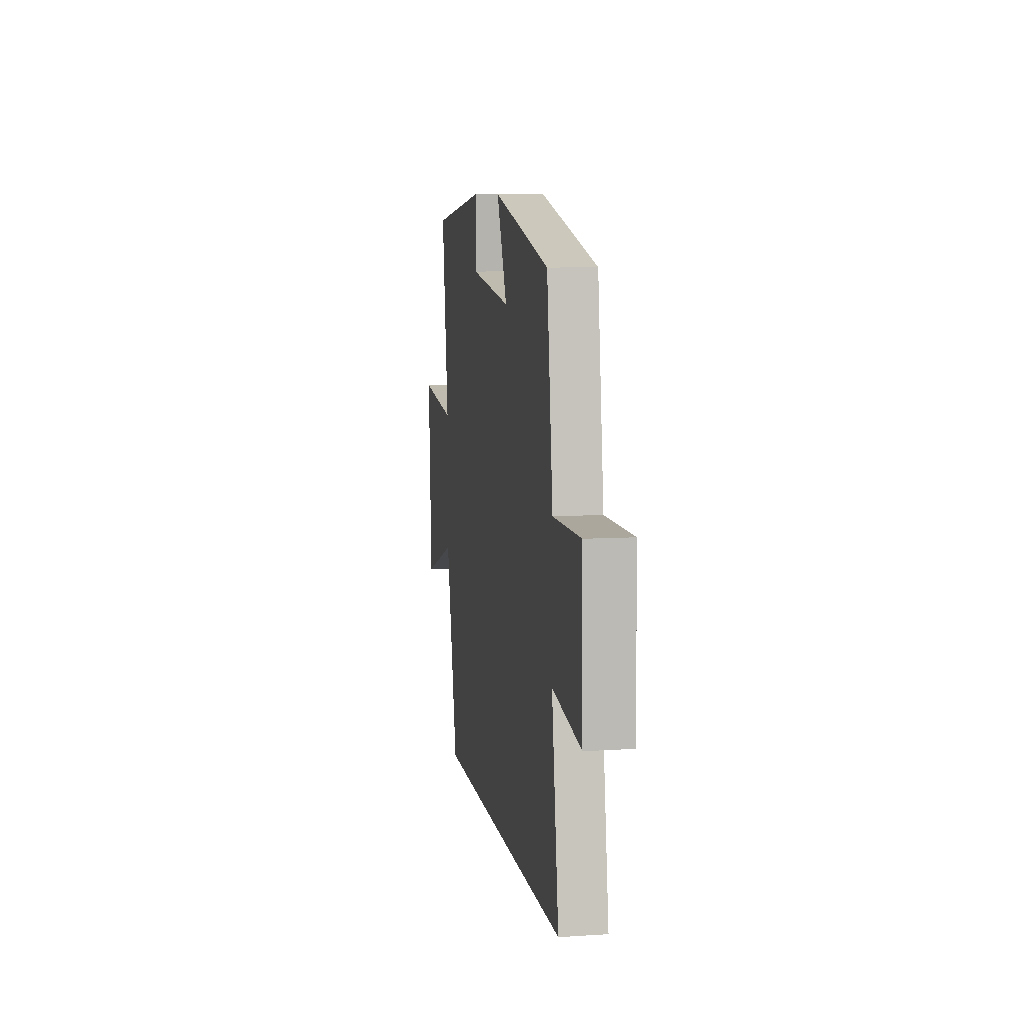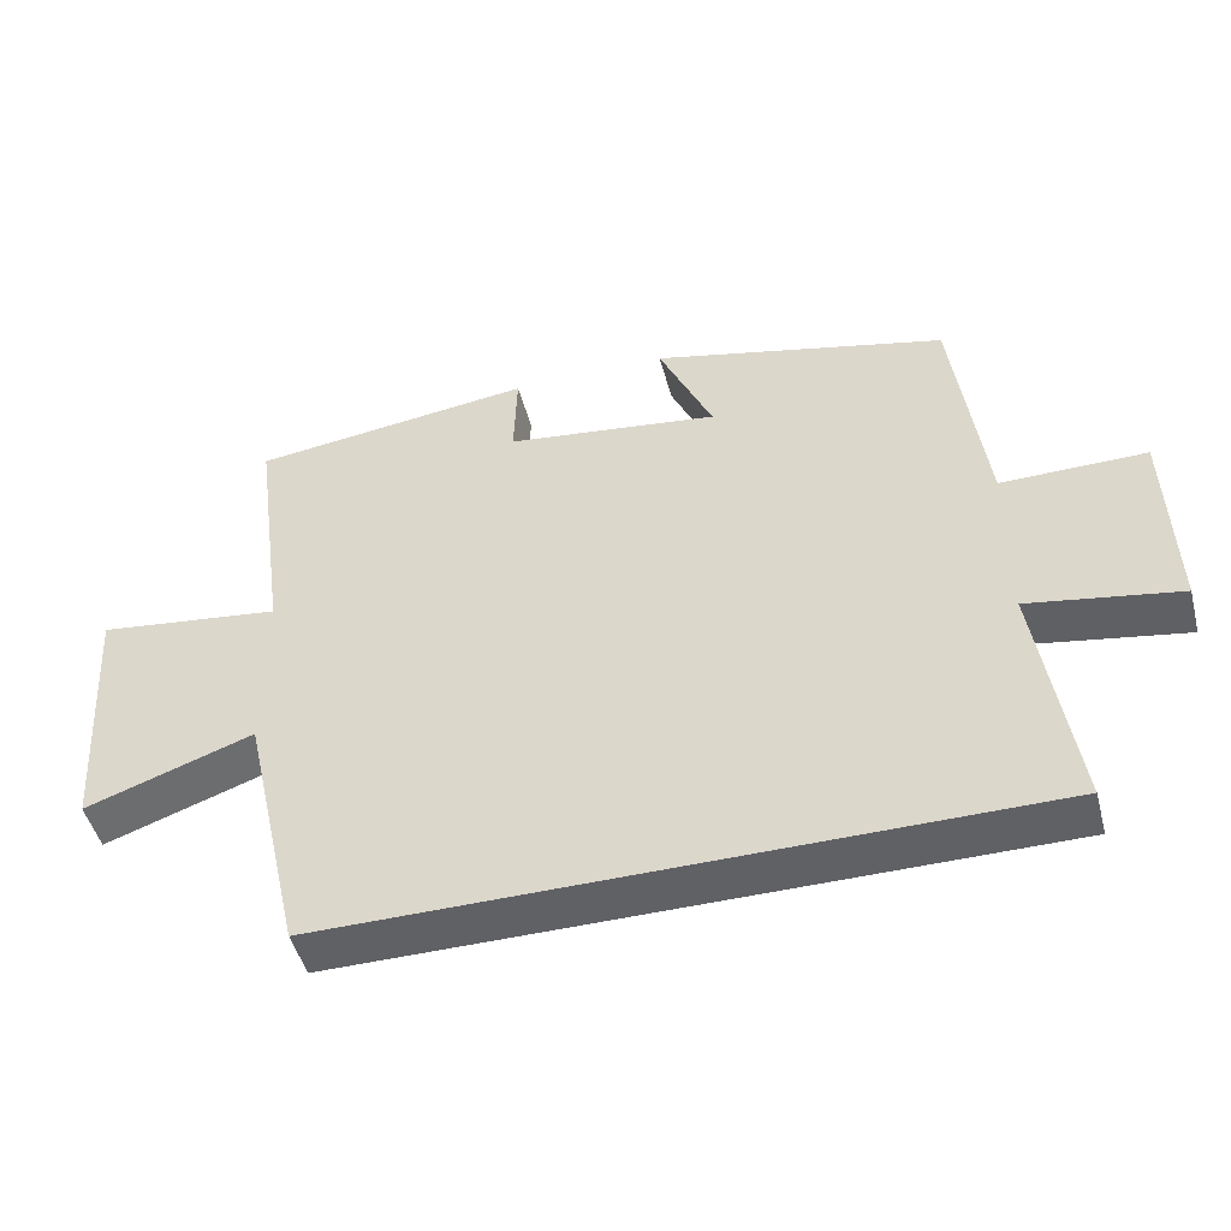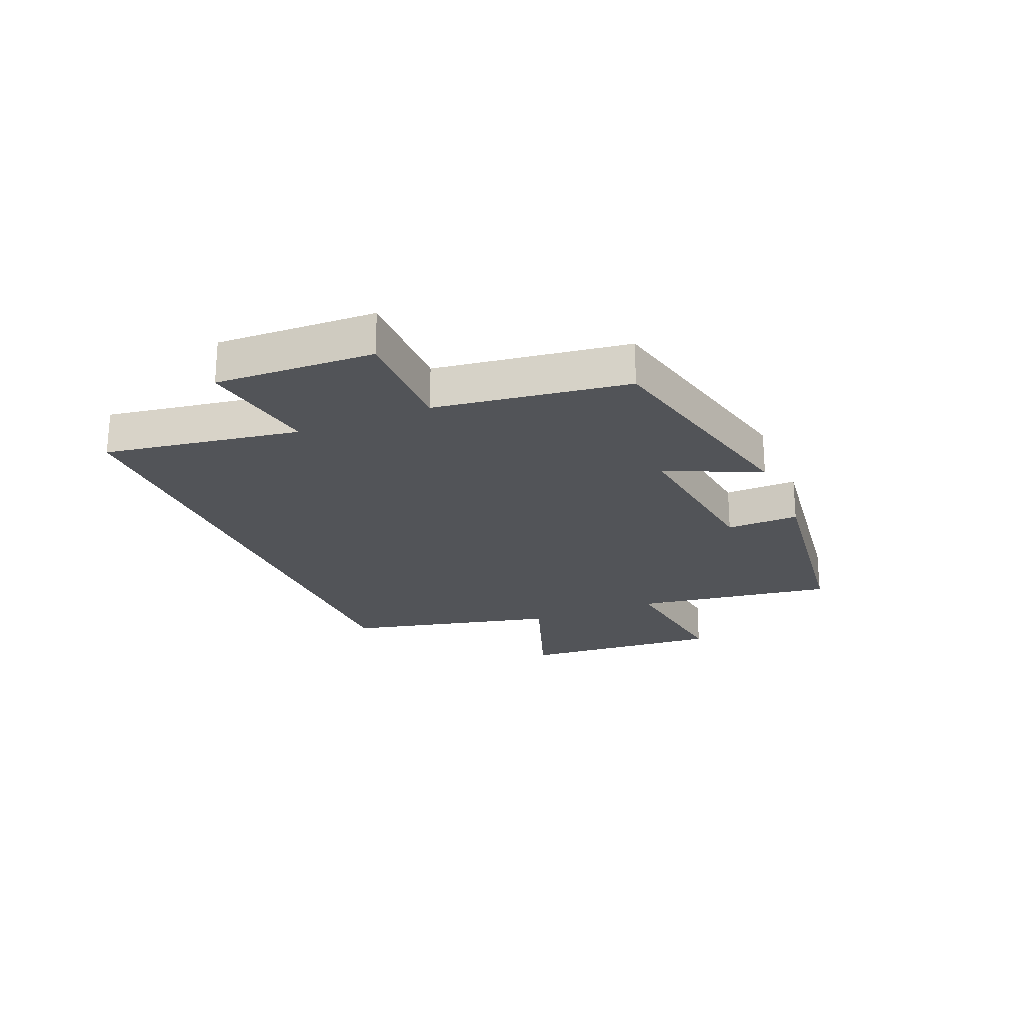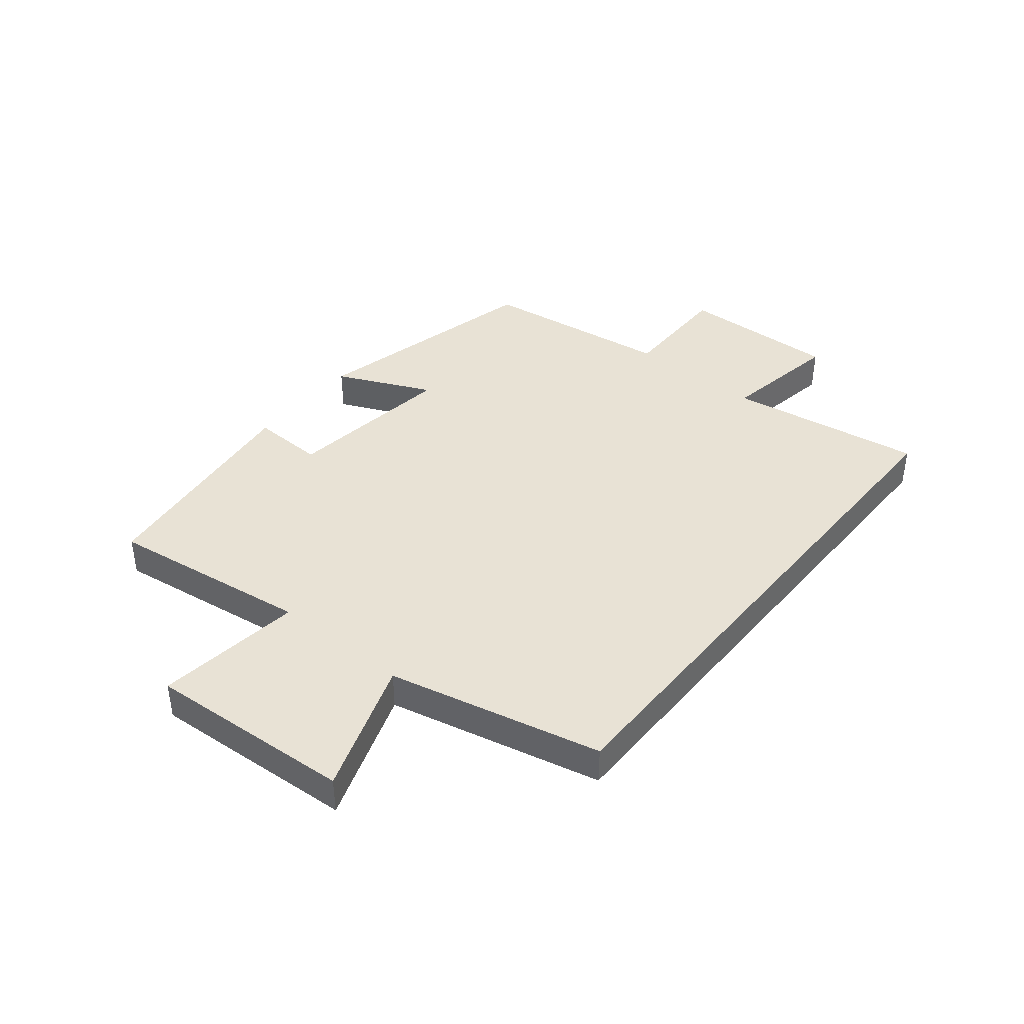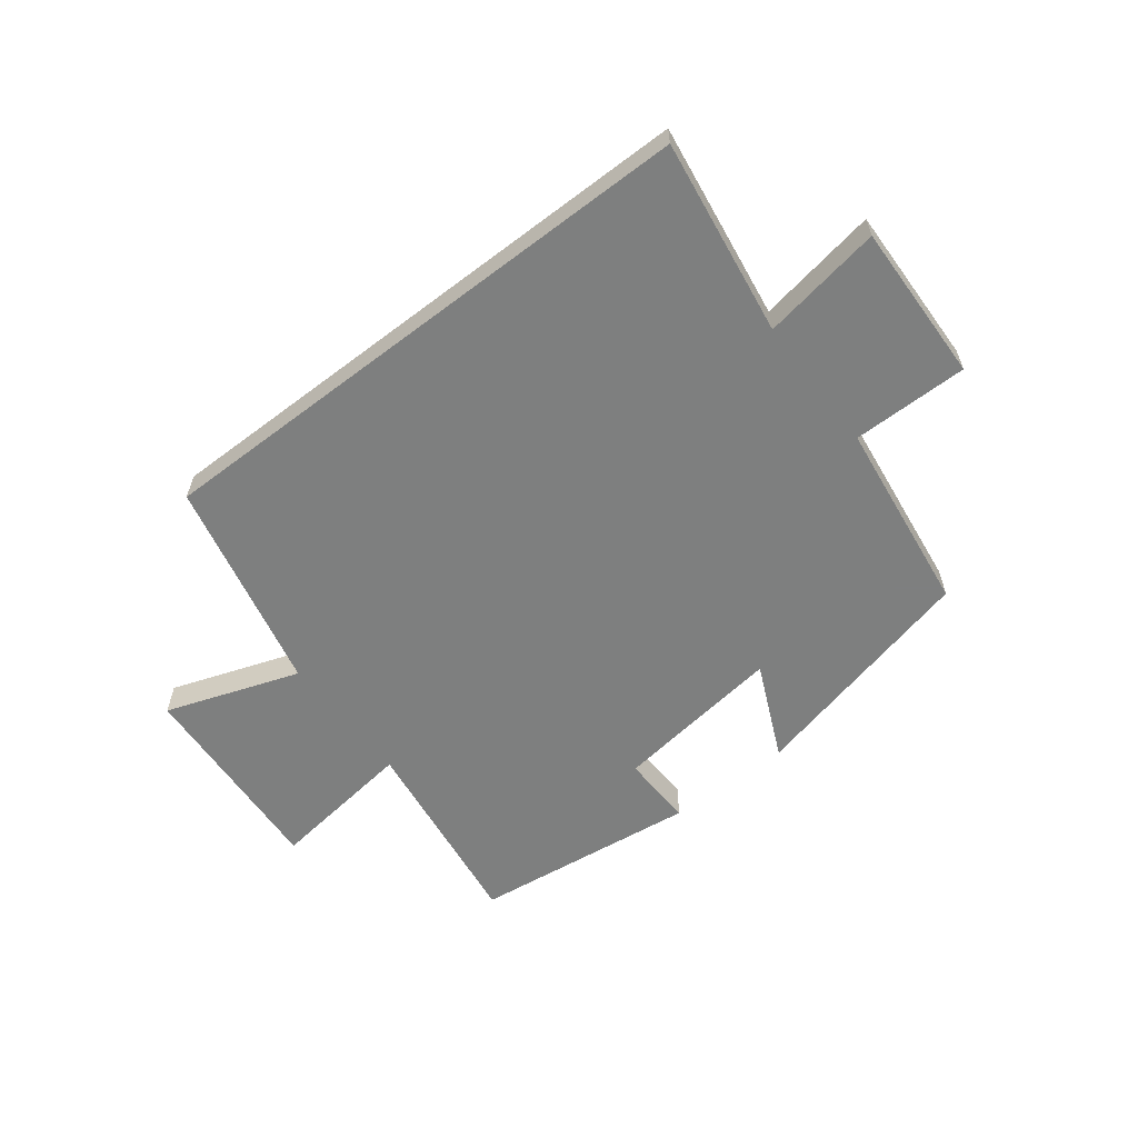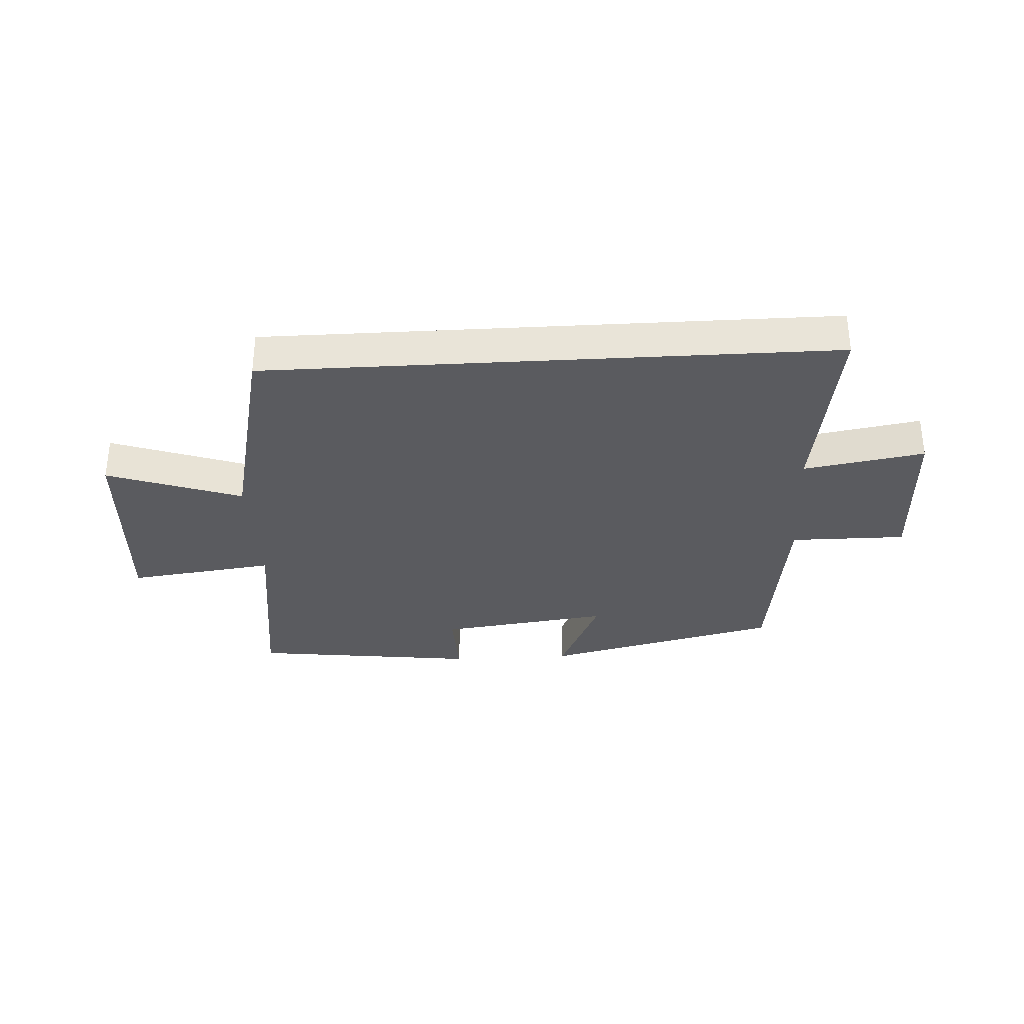
<metadata>
{"format":"obj","ext":"obj","renderer":"f3d","projection":"perspective","resolution":1024,"background":"white","views":[{"elev":8.5,"azim":-99.8,"up":"+Z"},{"elev":-48.1,"azim":-165.3,"up":"+Z"},{"elev":-22.8,"azim":-67.8,"up":"+Y"},{"elev":40.8,"azim":129.1,"up":"+Y"},{"elev":-59.6,"azim":-142.4,"up":"+Y"},{"elev":-32.9,"azim":-176.7,"up":"+Y"}]}
</metadata>
<code>
v -0.55 0.07 -0.5
v -0.5 0.07 -0.164
v -0.706 0.07 -0.199
v -0.698 0.07 0.073
v -0.5 0.07 0.072
v -0.457 0.07 0.403
v -0.053 0.07 0.5
v -0.127 0.07 0.337
v 0.165 0.07 0.375
v 0.161 0.07 0.5
v 0.547 0.07 0.452
v 0.5 0.07 0.106
v 0.751 0.07 0.138
v 0.729 0.07 -0.214
v 0.5 0.07 -0.134
v 0.417 0.07 -0.5
v -0.55 0 -0.5
v -0.5 0 -0.164
v -0.706 0 -0.199
v -0.698 0 0.073
v -0.5 0 0.072
v -0.457 0 0.403
v -0.053 0 0.5
v -0.127 0 0.337
v 0.165 0 0.375
v 0.161 0 0.5
v 0.547 0 0.452
v 0.5 0 0.106
v 0.751 0 0.138
v 0.729 0 -0.214
v 0.5 0 -0.134
v 0.417 0 -0.5
f 15 16 1 2
f 12 13 14 15
f 12 15 2
f 9 10 11 12
f 12 2 3
f 9 12 3
f 8 9 3
f 5 6 7 8
f 5 8 3
f 3 4 5
f 18 17 32 31
f 31 30 29 28
f 18 31 28
f 28 27 26 25
f 19 18 28
f 19 28 25
f 19 25 24
f 24 23 22 21
f 19 24 21
f 21 20 19
f 1 17 18 2
f 2 18 19 3
f 3 19 20 4
f 4 20 21 5
f 5 21 22 6
f 6 22 23 7
f 7 23 24 8
f 8 24 25 9
f 9 25 26 10
f 10 26 27 11
f 11 27 28 12
f 12 28 29 13
f 13 29 30 14
f 14 30 31 15
f 15 31 32 16
f 16 32 17 1

</code>
